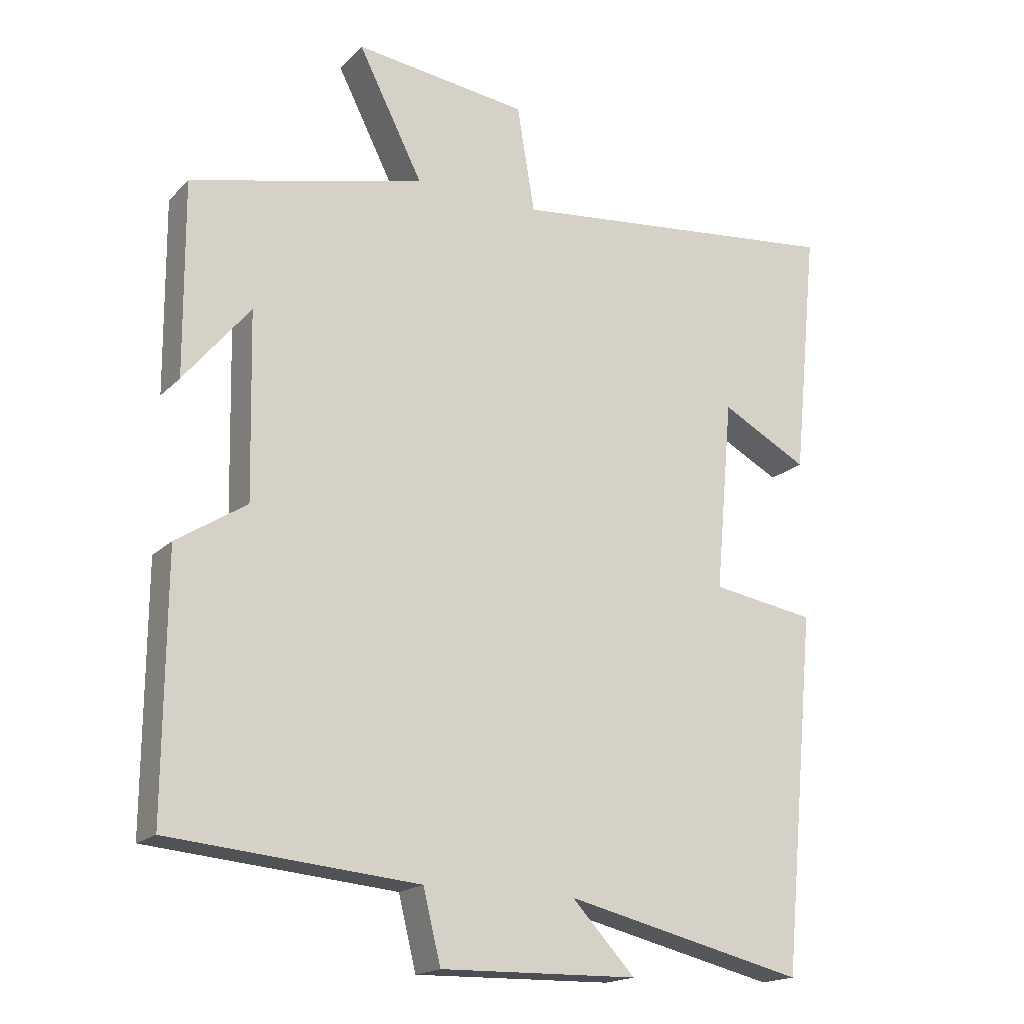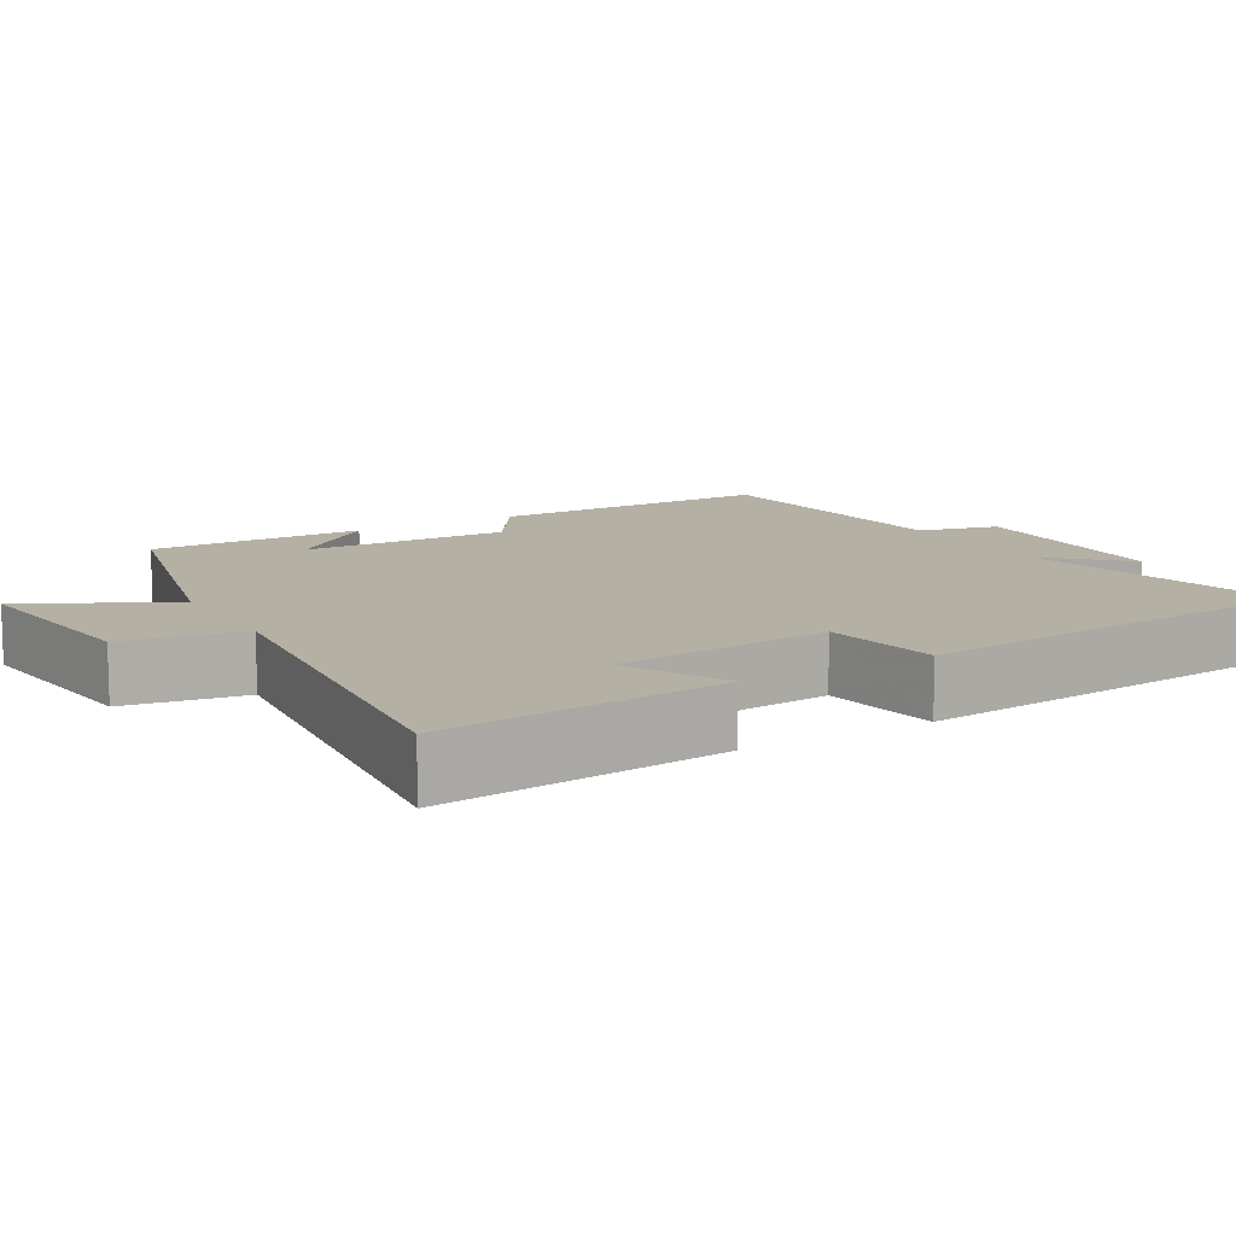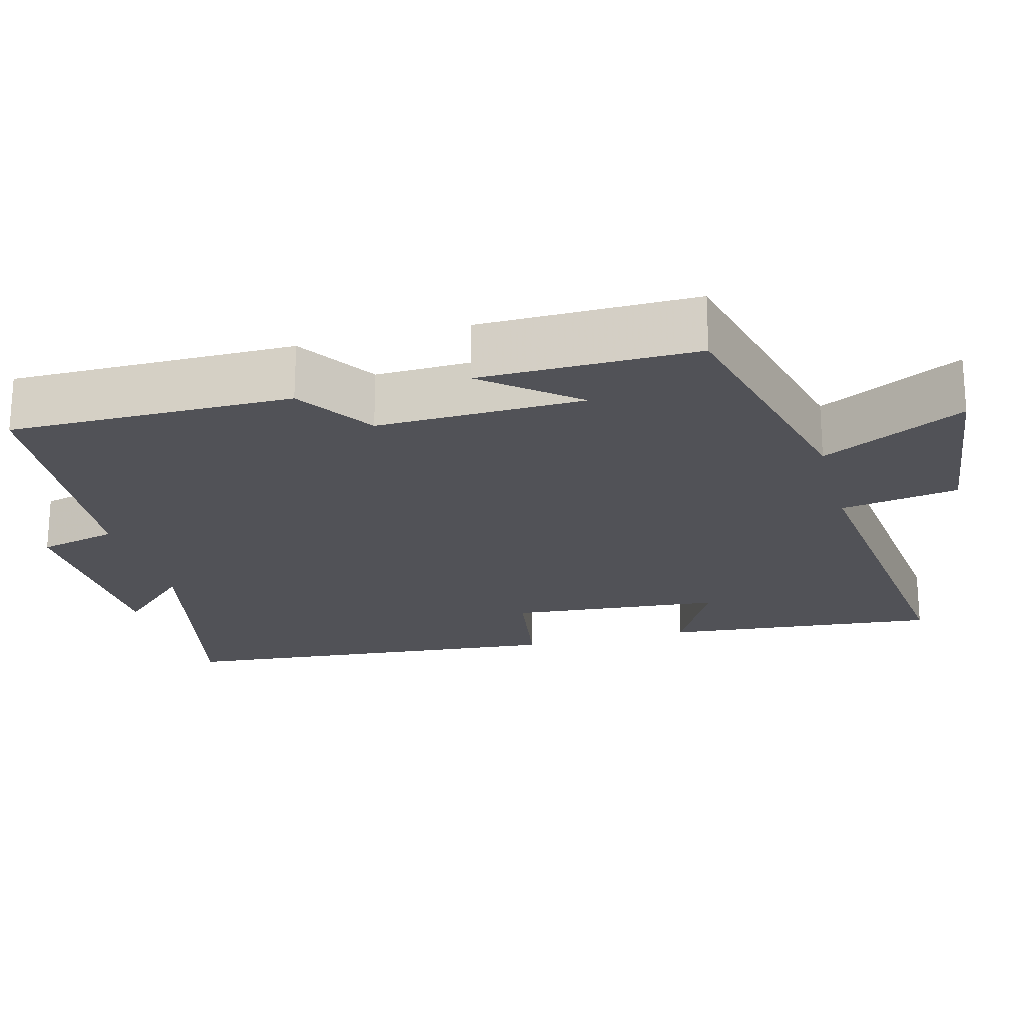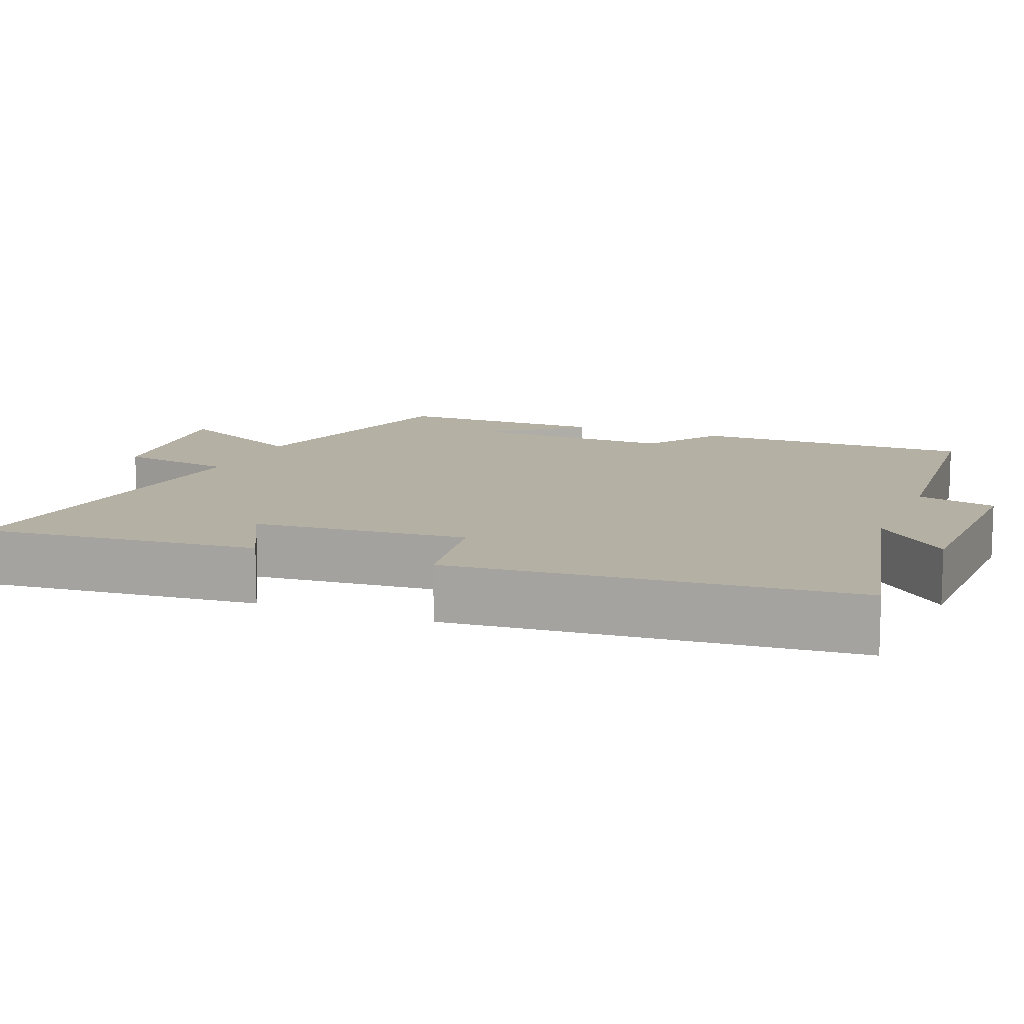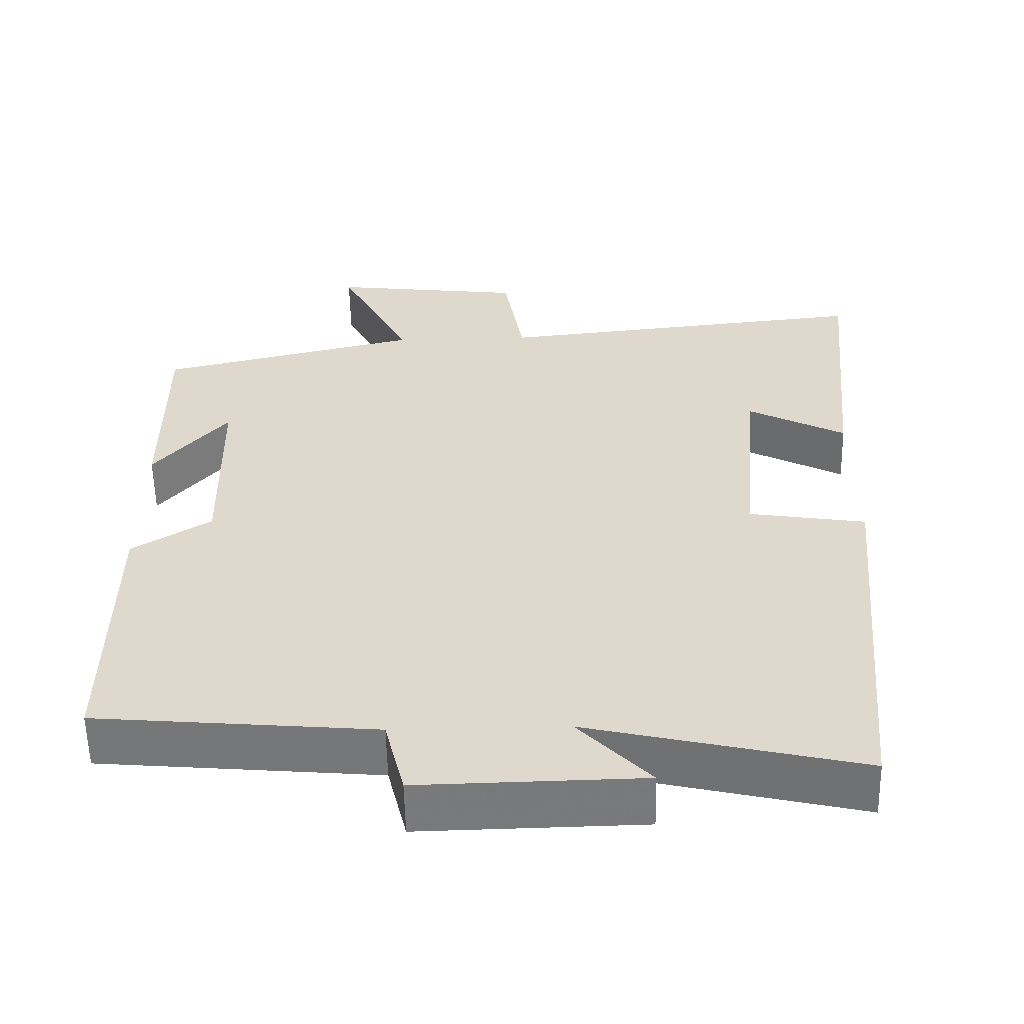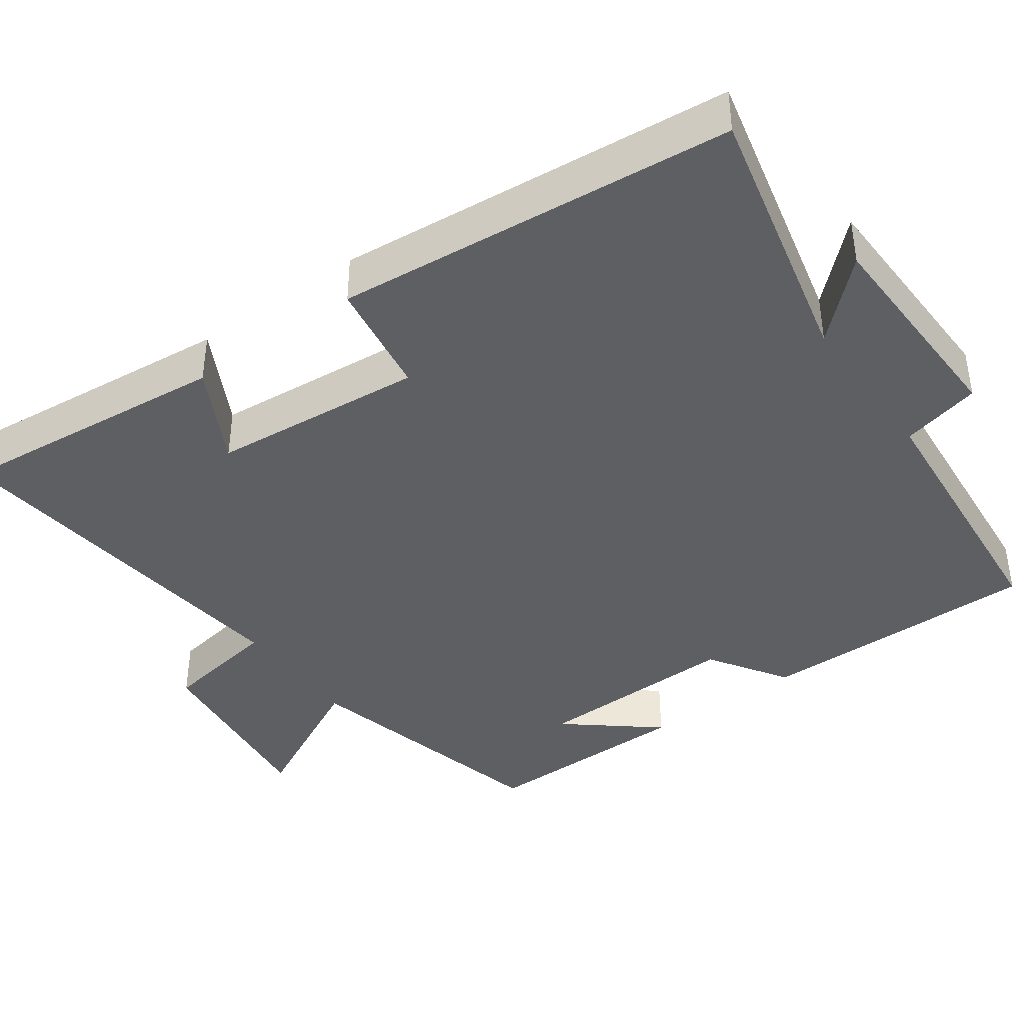
<metadata>
{"format":"obj","ext":"obj","renderer":"f3d","projection":"perspective","resolution":1024,"background":"white","views":[{"elev":-18.1,"azim":-29.6,"up":"+Z"},{"elev":11.4,"azim":59.9,"up":"+Y"},{"elev":-21.4,"azim":-74.9,"up":"+Y"},{"elev":11.6,"azim":112.3,"up":"+Y"},{"elev":-57.8,"azim":1.2,"up":"+Z"},{"elev":-40.6,"azim":125.9,"up":"+Y"}]}
</metadata>
<code>
v 0.537 0.07 0.554
v 0.5 0.07 0.185
v 0.371 0.07 0.254
v 0.345 0.07 -0.03
v 0.5 0.07 -0.055
v 0.45 0.07 -0.585
v 0.092 0.07 -0.5
v 0.186 0.07 -0.6
v -0.108 0.07 -0.606
v -0.134 0.07 -0.5
v -0.502 0.07 -0.467
v -0.5 0.07 -0.091
v -0.396 0.07 -0.024
v -0.402 0.07 0.25
v -0.5 0.07 0.131
v -0.502 0.07 0.416
v -0.154 0.07 0.5
v -0.25 0.07 0.689
v 0.008 0.07 0.657
v 0.034 0.07 0.5
v 0.537 0 0.554
v 0.5 0 0.185
v 0.371 0 0.254
v 0.345 0 -0.03
v 0.5 0 -0.055
v 0.45 0 -0.585
v 0.092 0 -0.5
v 0.186 0 -0.6
v -0.108 0 -0.606
v -0.134 0 -0.5
v -0.502 0 -0.467
v -0.5 0 -0.091
v -0.396 0 -0.024
v -0.402 0 0.25
v -0.5 0 0.131
v -0.502 0 0.416
v -0.154 0 0.5
v -0.25 0 0.689
v 0.008 0 0.657
v 0.034 0 0.5
f 17 18 19 20
f 16 17 20
f 14 15 16
f 14 16 20 1
f 10 11 12 13
f 10 13 14 1
f 7 8 9 10
f 4 5 6 7
f 3 4 7 10
f 1 2 3
f 1 3 10
f 40 39 38 37
f 40 37 36
f 36 35 34
f 21 40 36 34
f 33 32 31 30
f 21 34 33 30
f 30 29 28 27
f 27 26 25 24
f 30 27 24 23
f 23 22 21
f 30 23 21
f 1 21 22 2
f 2 22 23 3
f 3 23 24 4
f 4 24 25 5
f 5 25 26 6
f 6 26 27 7
f 7 27 28 8
f 8 28 29 9
f 9 29 30 10
f 10 30 31 11
f 11 31 32 12
f 12 32 33 13
f 13 33 34 14
f 14 34 35 15
f 15 35 36 16
f 16 36 37 17
f 17 37 38 18
f 18 38 39 19
f 19 39 40 20
f 20 40 21 1

</code>
